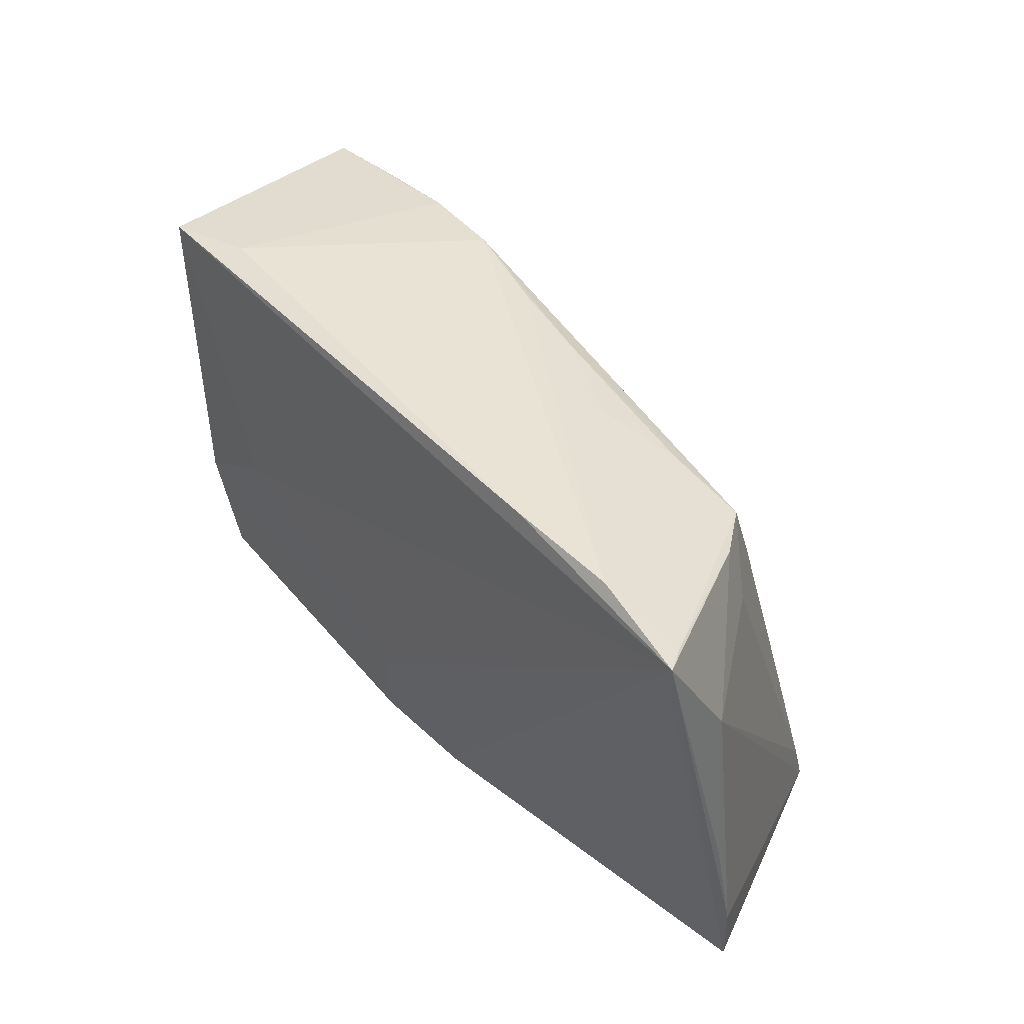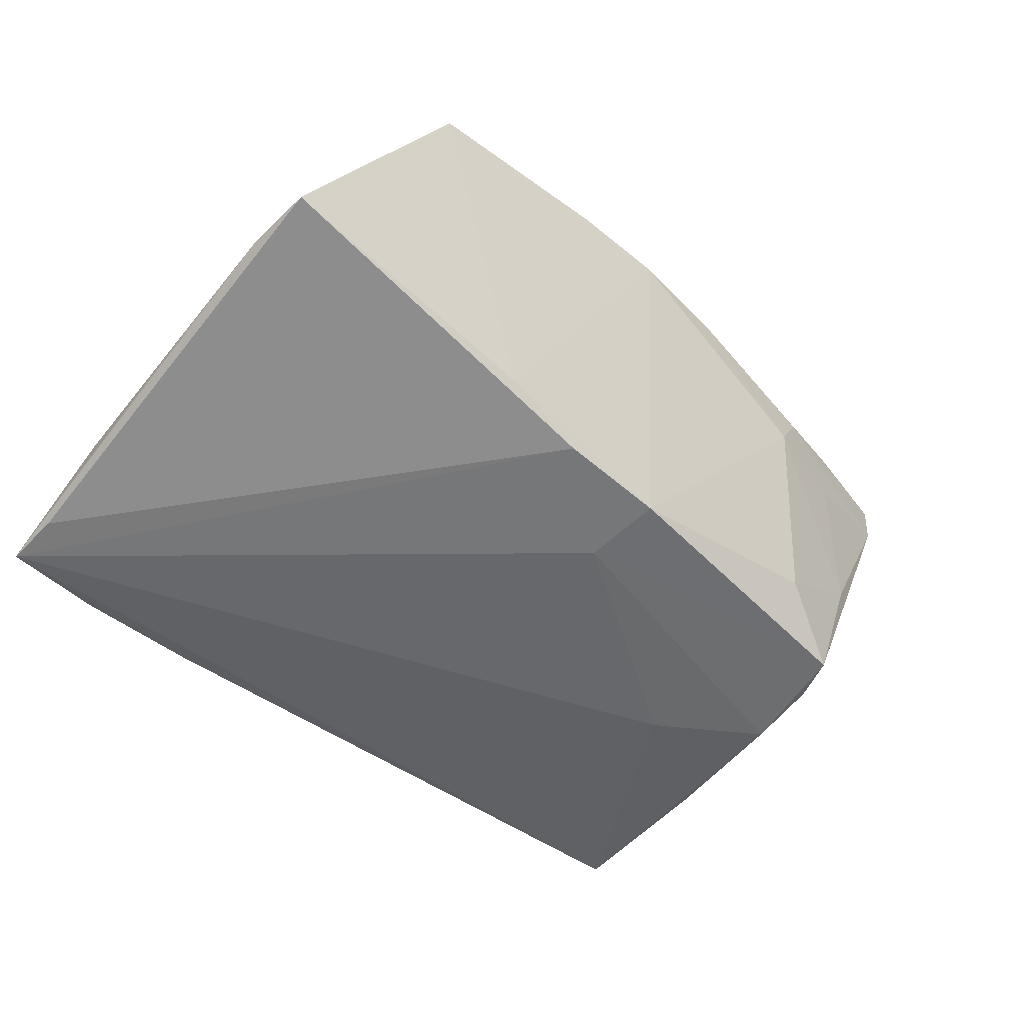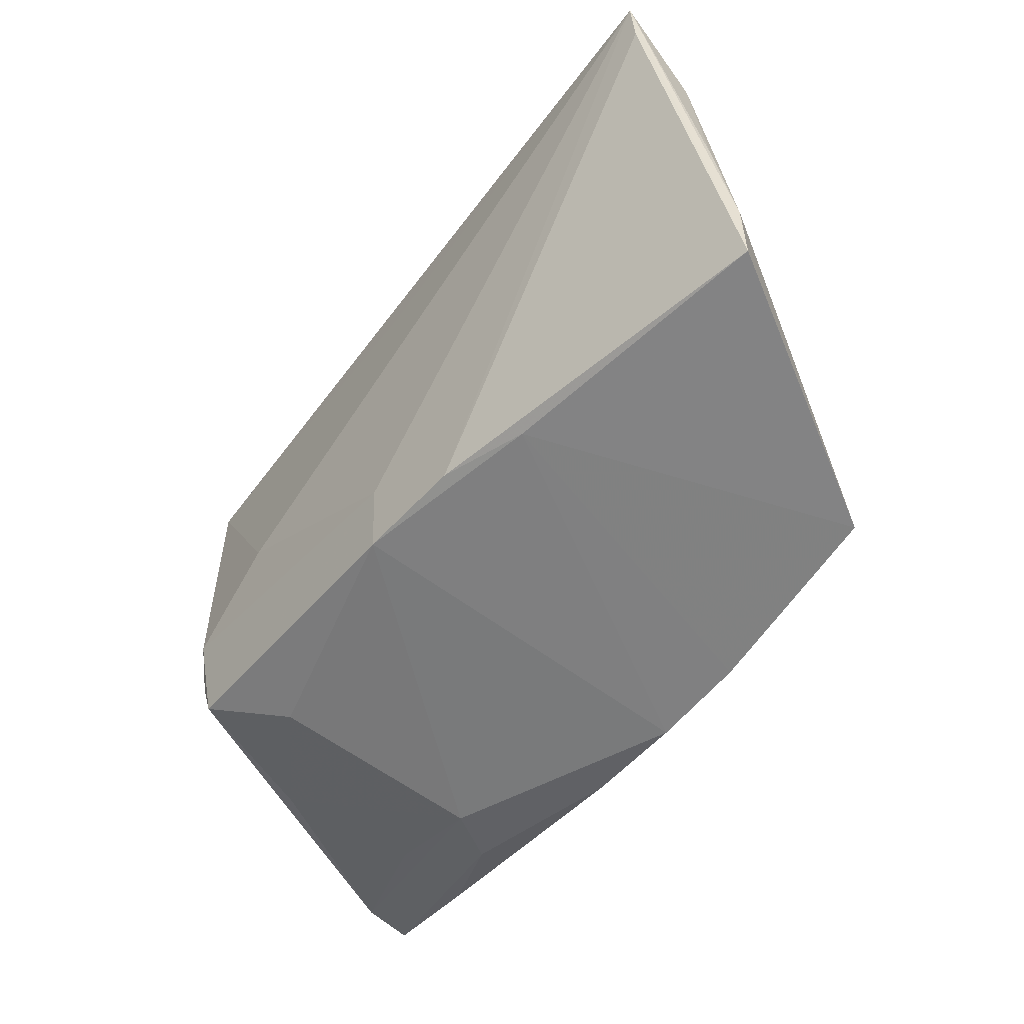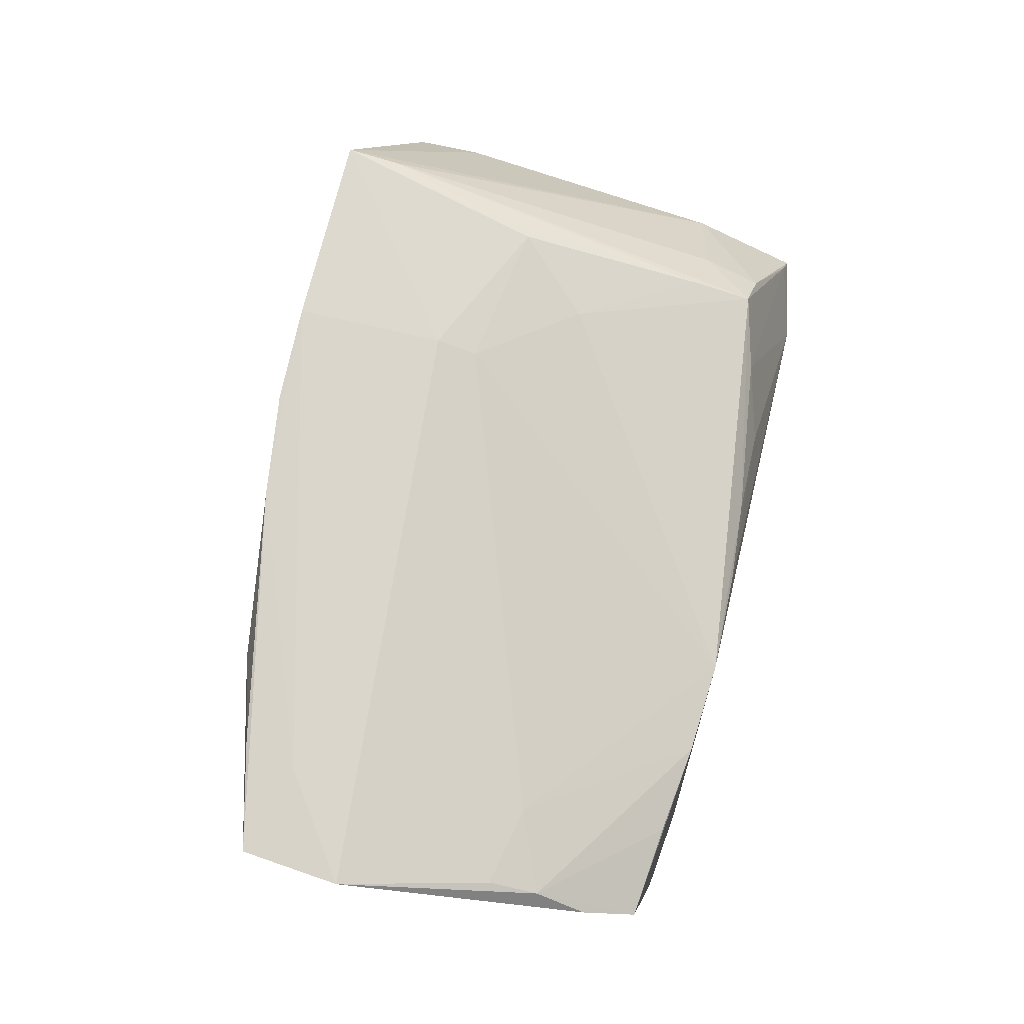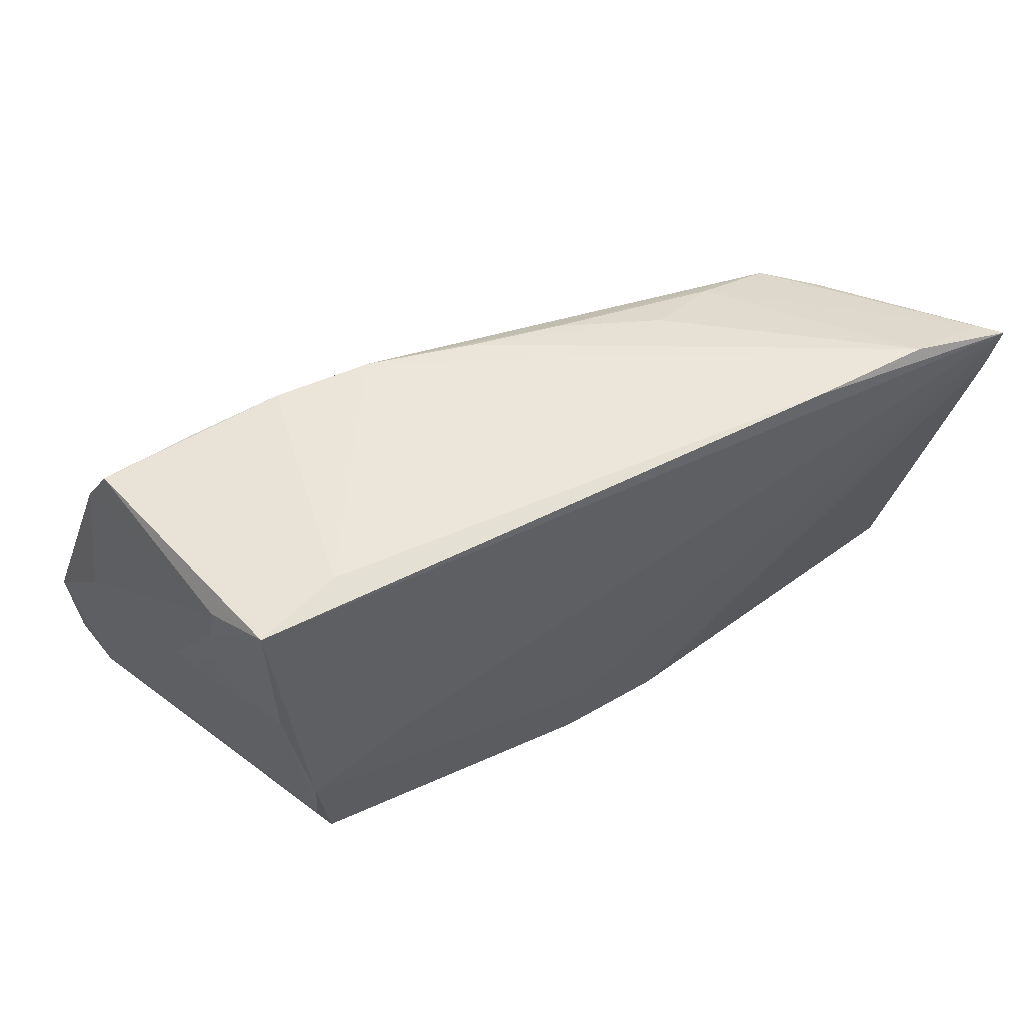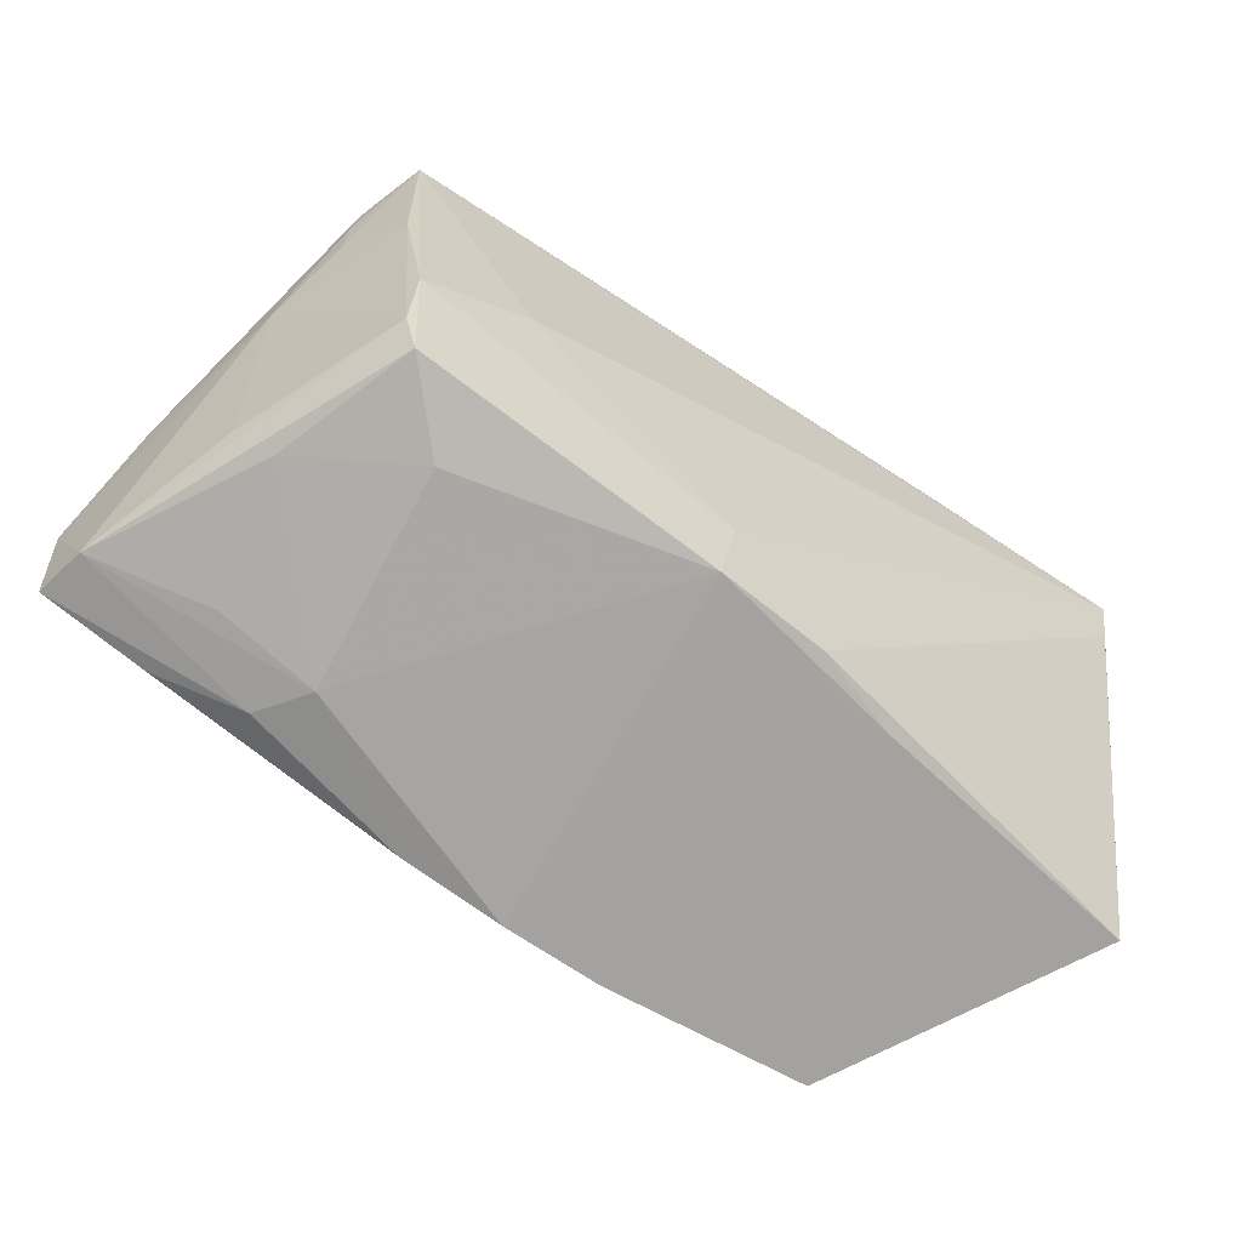
<metadata>
{"format":"obj","ext":"obj","renderer":"f3d","projection":"perspective","resolution":1024,"background":"white","views":[{"elev":41.1,"azim":-127.7,"up":"+Y"},{"elev":-47.9,"azim":-39.8,"up":"+Z"},{"elev":-58.9,"azim":-126.9,"up":"+Y"},{"elev":74.7,"azim":104.9,"up":"+Z"},{"elev":54.9,"azim":152.1,"up":"+Y"},{"elev":-64.7,"azim":146.0,"up":"+Y"}]}
</metadata>
<code>
v -0.04656 0.0187 -0.0005816
v 0.04472 0.01248 -0.02288
v 0.03389 -0.02767 0.02019
v 0.003006 0.03346 0.004801
v 0.01656 0.03389 0.007946
v 0.05884 -0.02005 0.02413
v 0.04846 0.03039 -0.01531
v 0.001554 -0.02681 -0.02097
v 0.05746 -0.02078 0.01726
v 0.04203 -0.006299 -0.02398
v 0.05411 0.01136 0.01849
v -0.03727 -0.01202 0.01735
v 0.05689 0.005389 0.01275
v 0.02882 0.03327 0.009139
v 0.01243 -0.03094 0.02448
v -0.003256 0.027 -0.02401
v -0.05897 -0.03056 -0.01043
v 0.05213 0.01046 -0.005715
v -0.02353 -0.0288 -0.01612
v -0.04682 0.03423 -0.02315
v 0.04054 0.03202 0.009301
v 0.0423 -0.02512 0.01283
v -0.0124 -0.0274 -0.01981
v 0.04525 0.03368 -0.02336
v 0.04501 -0.02379 0.02405
v 0.04897 0.02523 -0.0148
v -0.05914 0.02453 -0.02333
v 0.05972 -0.007387 0.02376
v -0.02089 0.03215 -0.001918
v 0.05374 0.01768 0.01643
v -0.01389 -0.03372 0.02453
v -0.05747 0.03107 -0.02134
v -0.03144 0.03436 -0.02357
v 0.05066 -0.01611 -0.001517
v 0.04376 0.01318 0.01748
v 0.03207 -0.02472 -0.0135
v -0.03595 -0.007183 0.01666
v 0.02831 0.001695 -0.02453
v -0.00112 -0.0331 0.02443
v -0.03942 0.01752 0.00677
v 0.04011 -0.02113 -0.02204
v -0.01552 -0.009463 0.02005
v -0.05972 -0.006855 -0.01407
v -0.05972 0.03153 -0.02434
v -0.05972 -0.0218 -0.01118
v 0.03433 0.03454 -0.02001
v -0.02713 0.00278 0.01457
v -0.03999 -0.03454 0.02226
v -0.05871 0.0163 -0.01476
v 0.04601 -0.02197 -0.004433
v -0.008303 0.03238 0.003317
v 0.049 0.0188 -0.01461
v 0.04192 -0.01528 -0.02239
v 0.0003196 -0.01682 -0.0223
v -0.04074 -0.02809 0.01995
v -0.04559 0.02674 -0.002587
v 0.04699 -0.01682 0.02453
v 0.02962 -0.0289 0.01342
v -0.0304 0.0289 0.001997
v -0.01556 -0.01477 0.0216
v 0.05253 0.03104 0.008883
v 0.05426 0.0243 0.01258
v -0.04035 0.026 0.00334
f 24 61 7
f 46 61 24
f 20 44 32
f 33 44 20
f 24 44 33
f 33 46 24
f 54 44 38
f 60 31 28
f 28 35 60
f 48 60 37
f 31 60 48
f 48 49 45
f 43 44 45
f 45 49 43
f 43 49 44
f 16 44 24
f 24 38 16
f 16 38 44
f 54 38 10
f 10 38 24
f 28 31 57
f 57 6 28
f 15 57 31
f 6 57 15
f 49 48 55
f 17 48 45
f 45 44 17
f 44 27 17
f 31 48 19
f 48 17 19
f 62 30 28
f 61 30 62
f 28 13 62
f 62 7 61
f 62 13 7
f 11 35 28
f 28 30 11
f 11 30 35
f 42 60 35
f 37 60 42
f 58 15 39
f 39 15 31
f 39 8 58
f 39 19 8
f 31 19 39
f 3 15 58
f 41 8 54
f 54 10 41
f 8 19 23
f 23 19 17
f 23 17 27
f 23 27 44
f 23 44 54
f 54 8 23
f 46 33 5
f 5 33 20
f 5 42 35
f 12 48 37
f 12 55 48
f 56 32 44
f 56 63 32
f 44 49 56
f 24 7 26
f 26 52 24
f 7 13 26
f 2 10 24
f 24 52 2
f 6 15 25
f 25 3 6
f 15 3 25
f 58 8 36
f 8 41 36
f 36 50 58
f 41 50 36
f 61 46 14
f 46 5 14
f 35 30 14
f 14 5 35
f 42 5 47
f 37 42 47
f 47 5 63
f 49 55 1
f 1 56 49
f 55 63 1
f 63 56 1
f 52 26 18
f 18 26 13
f 18 2 52
f 18 13 28
f 58 50 22
f 21 30 61
f 61 14 21
f 21 14 30
f 63 5 51
f 37 47 40
f 40 47 63
f 40 12 37
f 40 63 55
f 55 12 40
f 53 41 10
f 53 18 34
f 10 2 53
f 2 18 53
f 34 18 9
f 28 6 9
f 9 18 28
f 9 22 50
f 9 50 41
f 41 53 9
f 9 53 34
f 6 3 9
f 9 3 58
f 58 22 9
f 63 51 59
f 59 51 29
f 20 32 59
f 32 63 59
f 59 29 20
f 4 5 20
f 4 51 5
f 20 29 4
f 29 51 4

</code>
